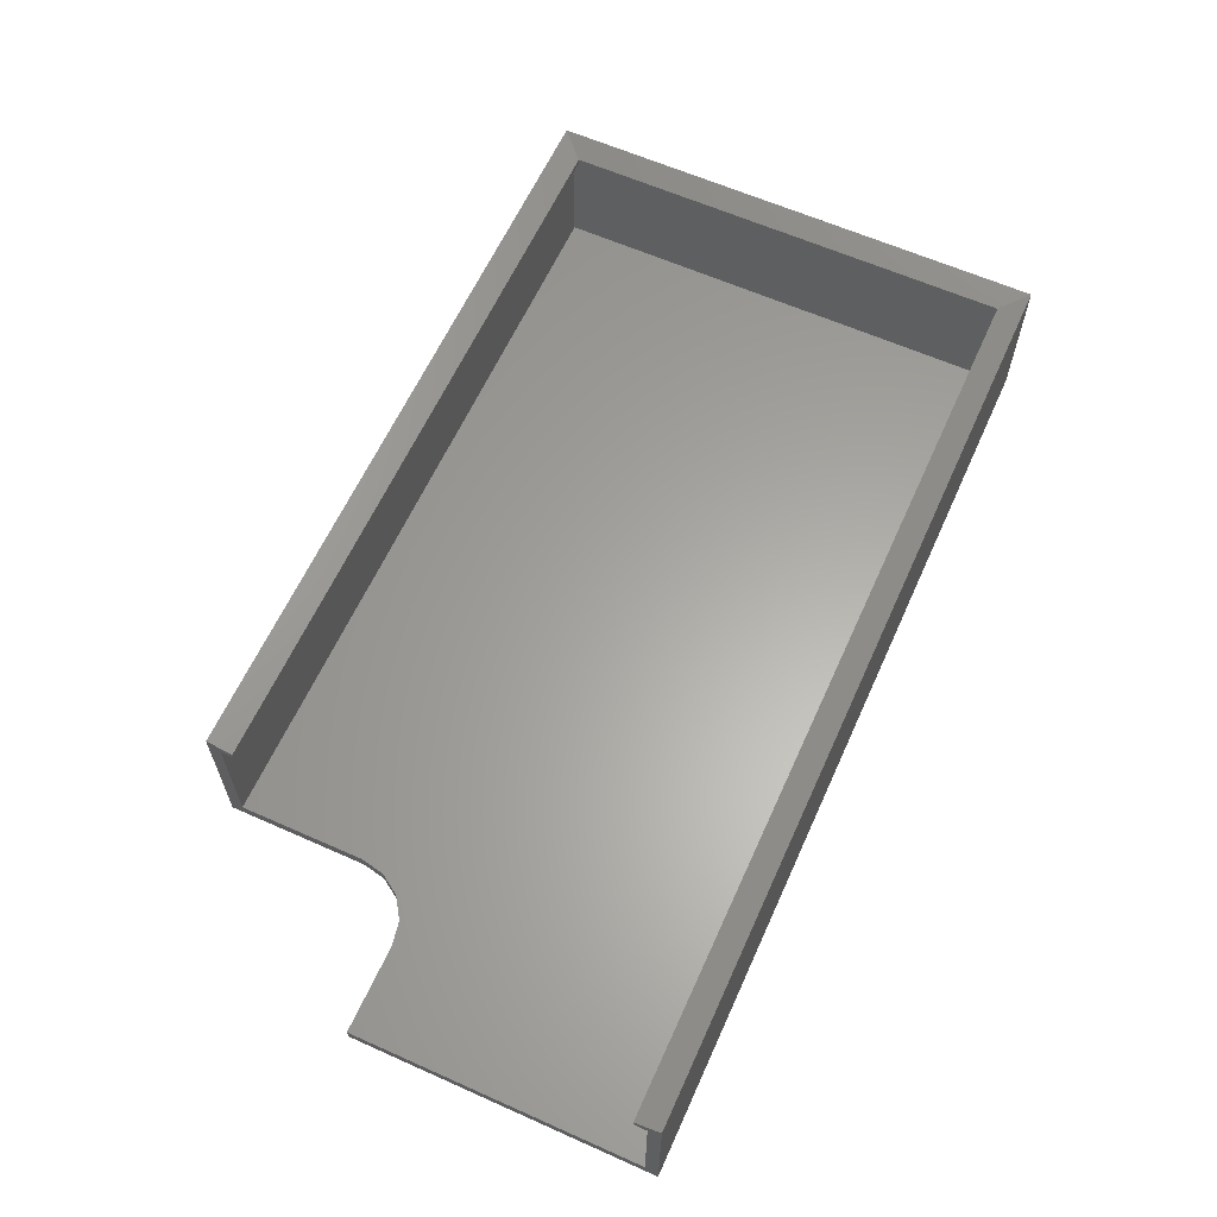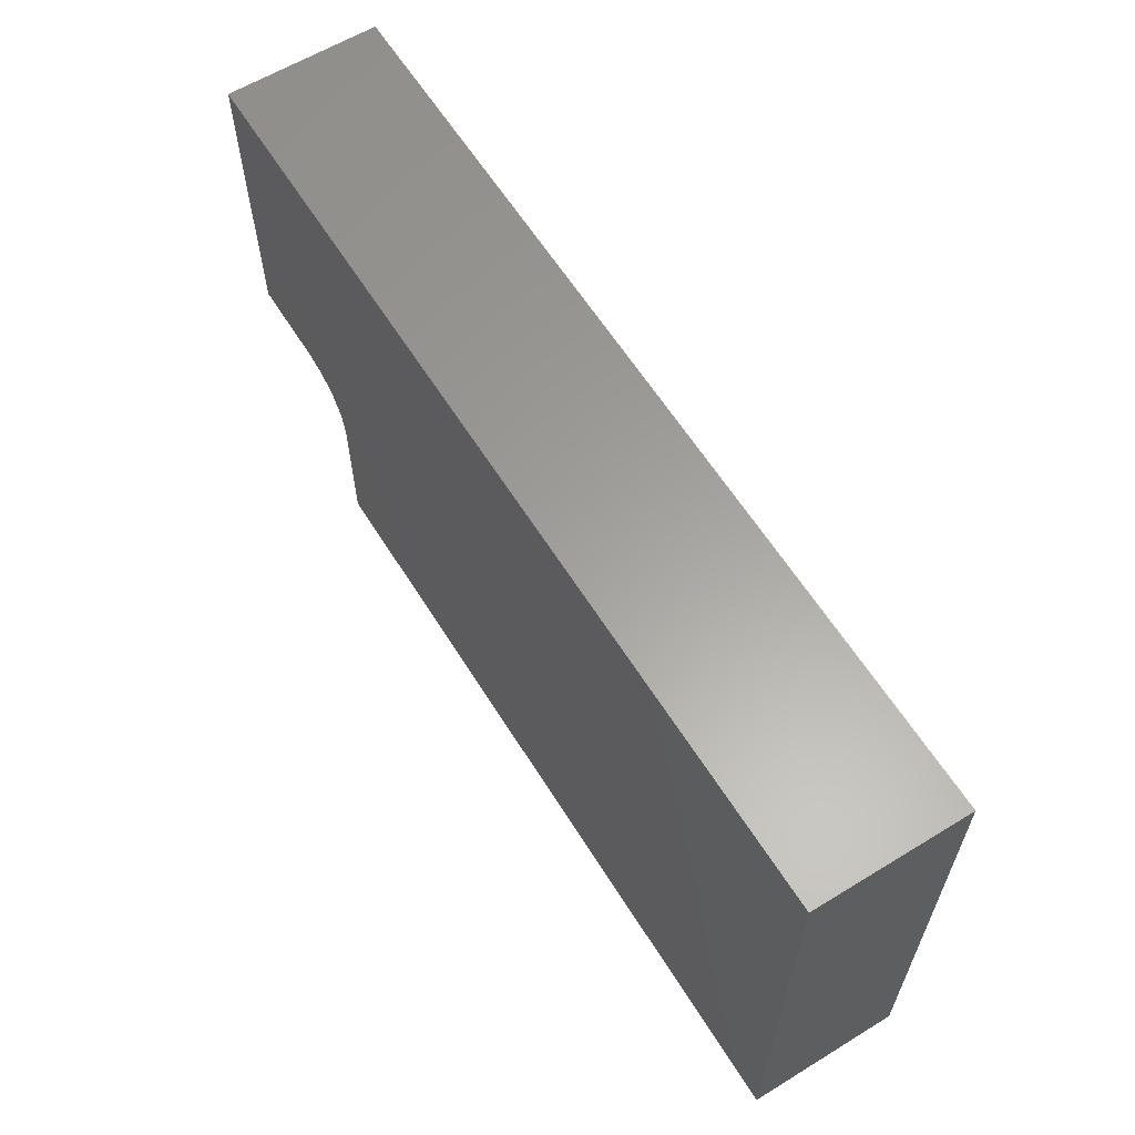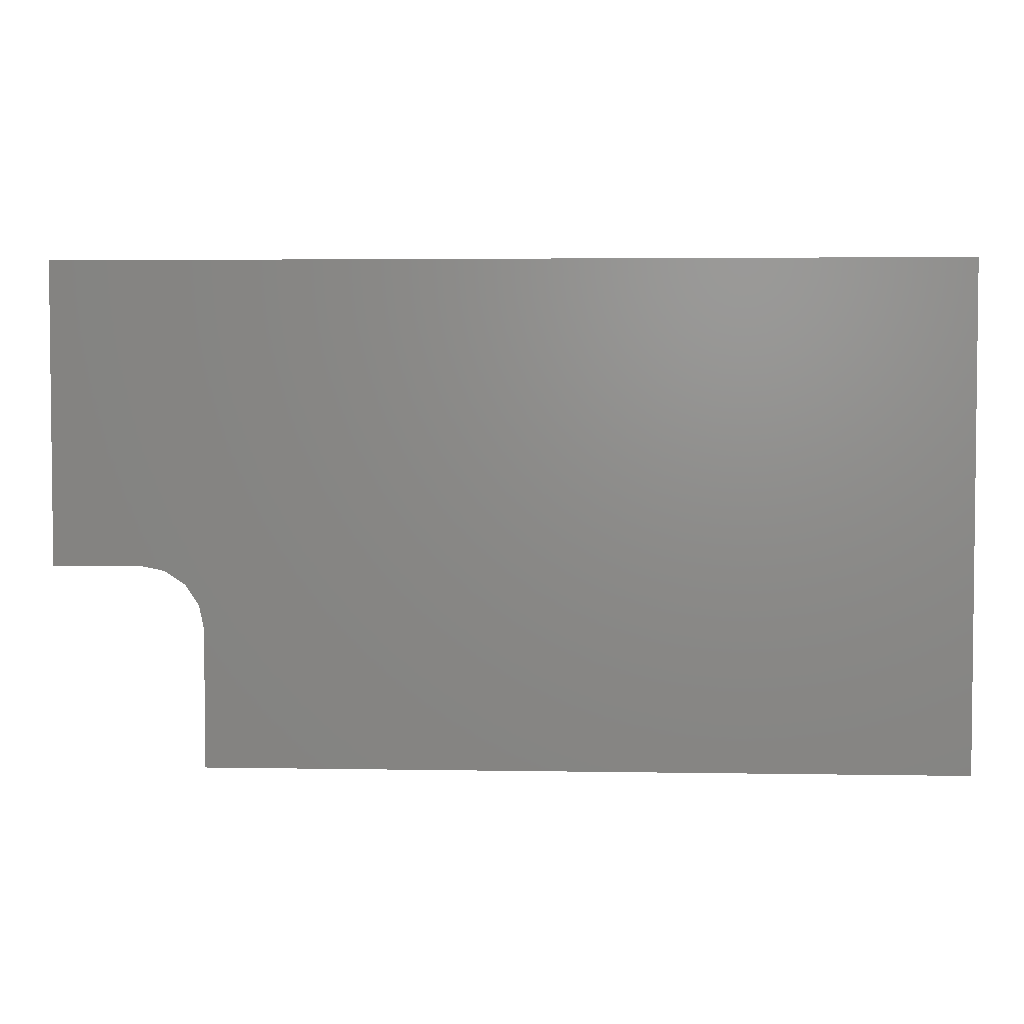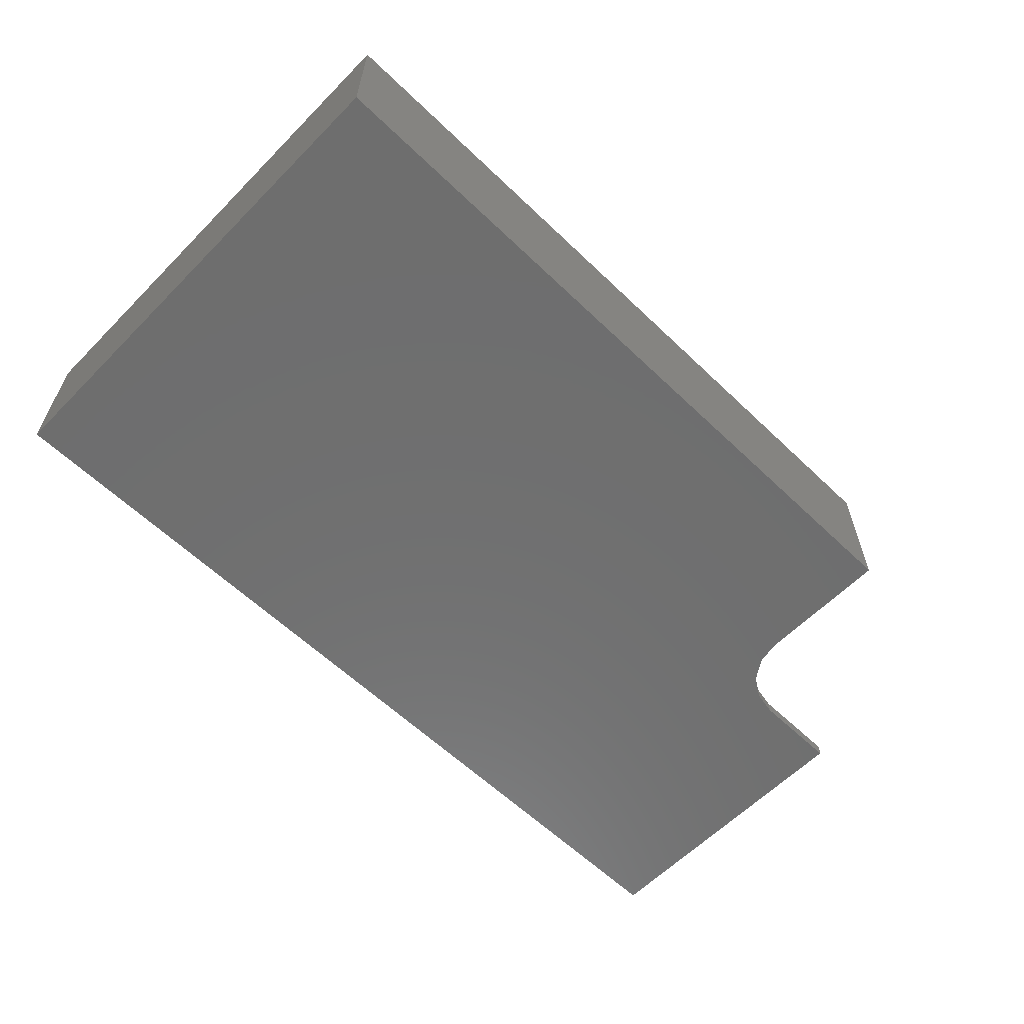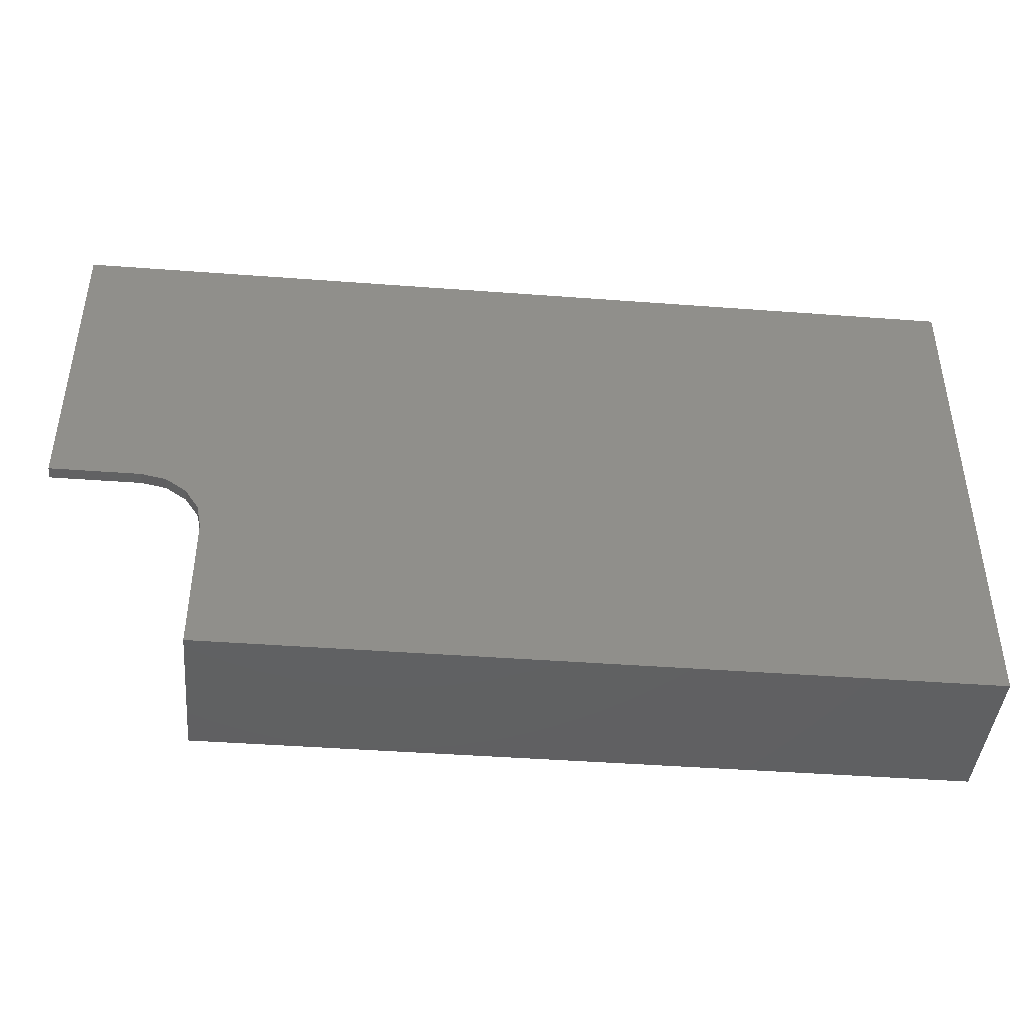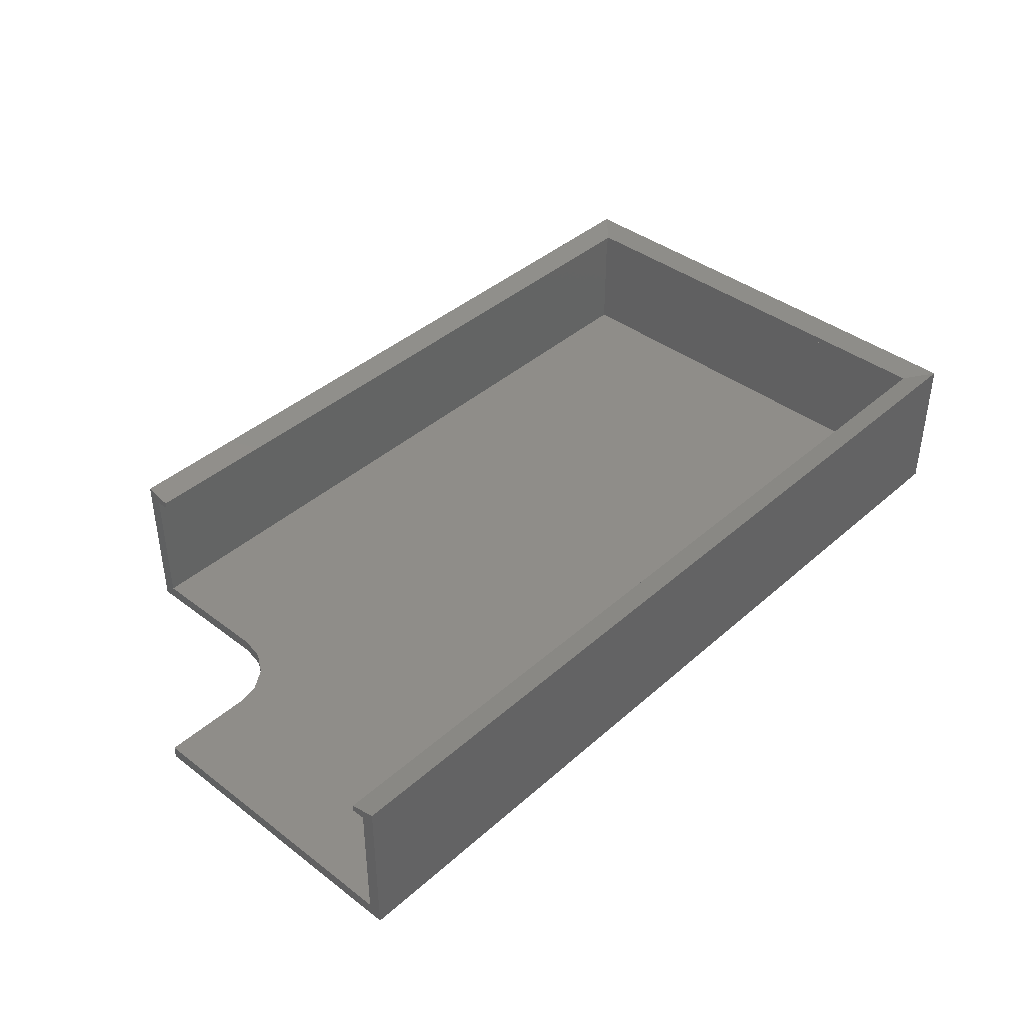
<metadata>
{"format":"stl","ext":"stl","renderer":"f3d","projection":"perspective","resolution":1024,"background":"white","views":[{"elev":62.2,"azim":114.3,"up":"+Z"},{"elev":61.2,"azim":-121.9,"up":"+Y"},{"elev":3.6,"azim":-176.7,"up":"+Y"},{"elev":-60.6,"azim":-44.3,"up":"+Z"},{"elev":-43.0,"azim":174.9,"up":"+Y"},{"elev":40.5,"azim":132.9,"up":"+Z"}]}
</metadata>
<code>
# stl→obj: 37 verts, 70 faces
v 71 38 1
v 64 15 1
v 71 15 1
v 62.09 14.62 1
v 60.46 13.54 1
v 0 38 1
v 59.38 11.91 1
v 0 0 1
v 59 10 1
v 59 0 1
v -1 -1 0
v 59 0 0
v 59 -1 0
v 59 10 0
v 64 15 0
v 71 39 0
v 71 15 0
v 62.09 14.62 0
v 60.46 13.54 0
v -1 39 0
v 59.38 11.91 0
v 71 39 12
v 71 38 11
v 71 37 11.5
v 71 37 11
v 0 0 11
v 59 0 11
v 0 38 11
v -1 39 12
v 59 -1 12
v -1 -1 12
v 1 1 11
v 59 1 11
v 1 37 11
v 1 1 11.5
v 1 37 11.5
v 59 1 11.5
f 1 2 3
f 1 4 2
f 1 5 4
f 6 5 1
f 5 6 7
f 8 7 6
f 7 8 9
f 9 8 10
f 11 12 13
f 12 11 14
f 15 16 17
f 18 16 15
f 19 16 18
f 20 19 21
f 11 21 14
f 20 21 11
f 19 20 16
f 10 14 9
f 14 10 12
f 15 3 2
f 3 15 17
f 7 19 5
f 19 7 21
f 18 2 4
f 2 18 15
f 19 4 5
f 4 19 18
f 9 21 7
f 21 9 14
f 22 23 16
f 24 23 22
f 23 24 25
f 1 16 23
f 17 1 3
f 1 17 16
f 10 26 27
f 26 10 8
f 26 6 28
f 6 26 8
f 6 23 28
f 23 6 1
f 16 29 22
f 29 16 20
f 11 30 31
f 30 11 13
f 27 32 33
f 32 26 34
f 26 32 27
f 34 23 25
f 34 28 23
f 28 34 26
f 35 34 36
f 34 35 32
f 29 35 36
f 35 29 31
f 11 29 20
f 29 11 31
f 37 27 33
f 13 10 27
f 30 27 37
f 13 27 30
f 10 13 12
f 33 35 37
f 35 33 32
f 35 30 37
f 30 35 31
f 34 24 36
f 24 34 25
f 22 36 24
f 36 22 29

</code>
